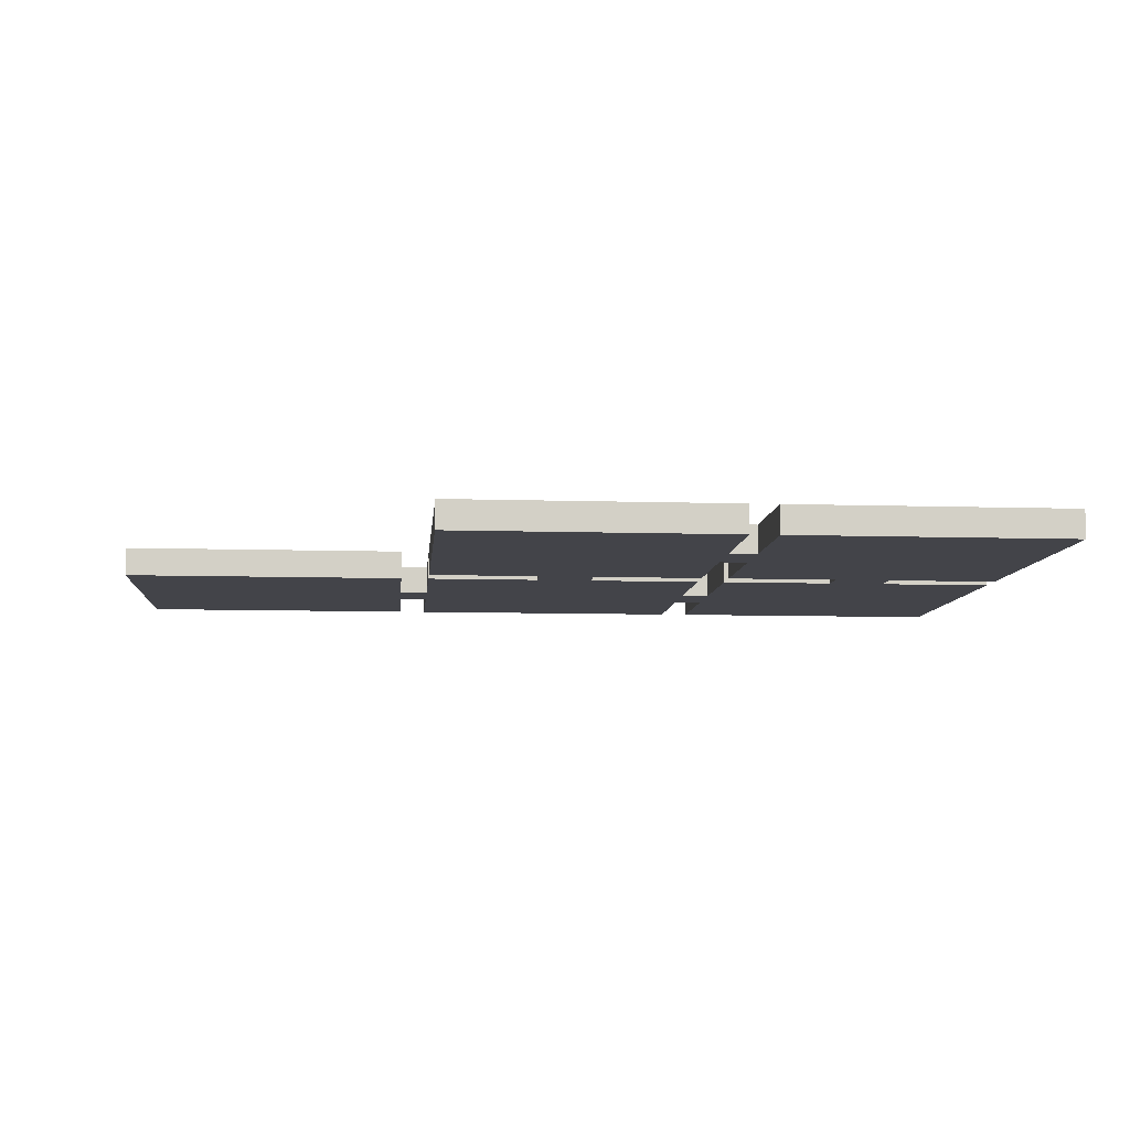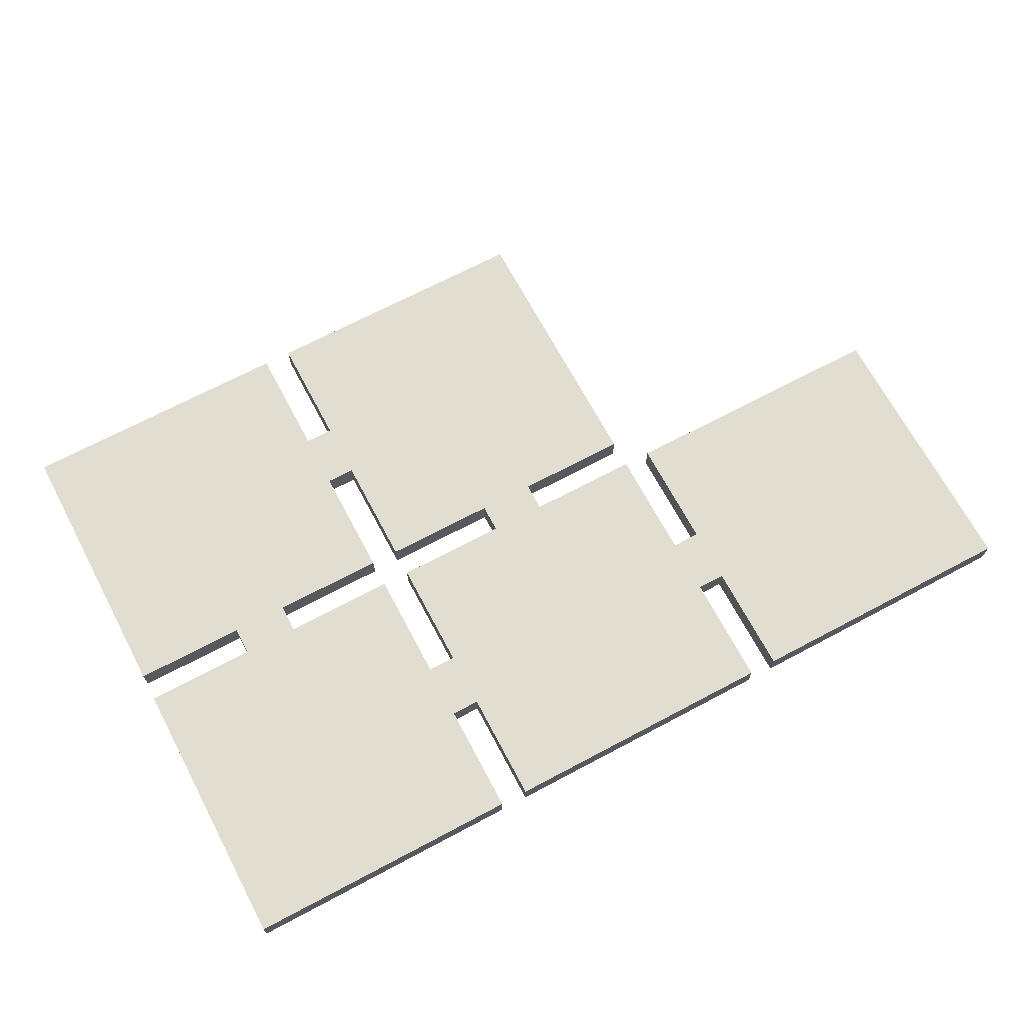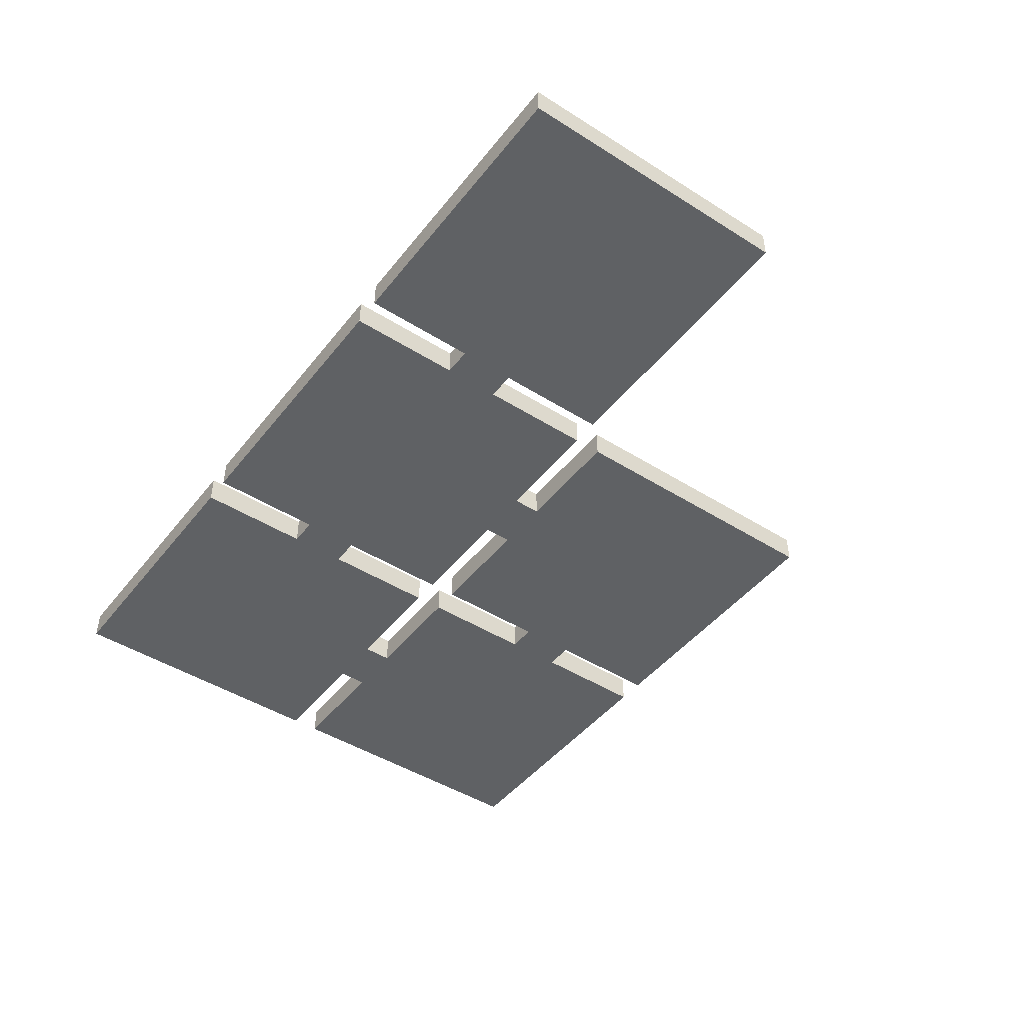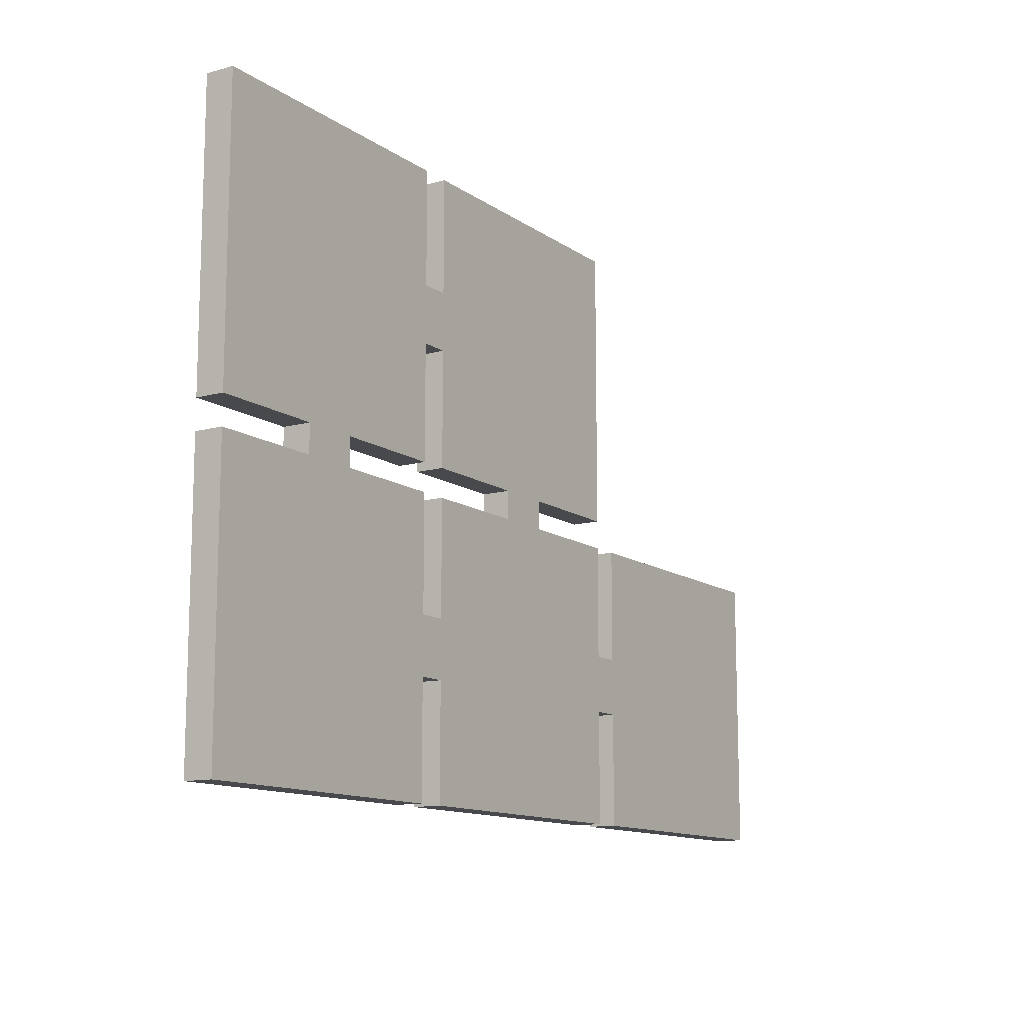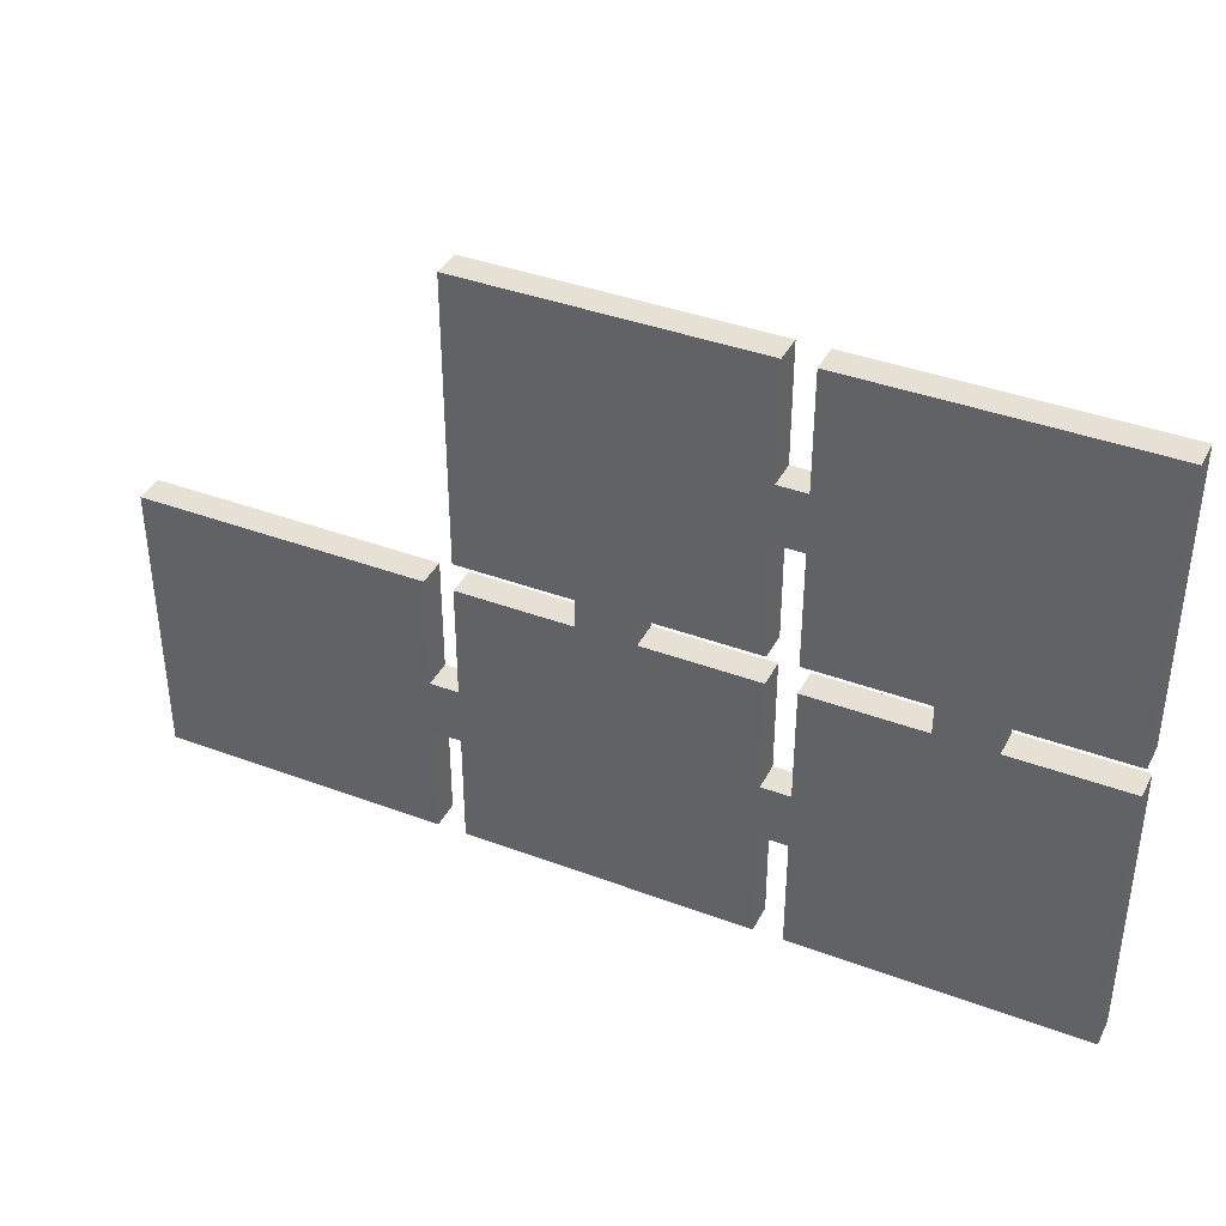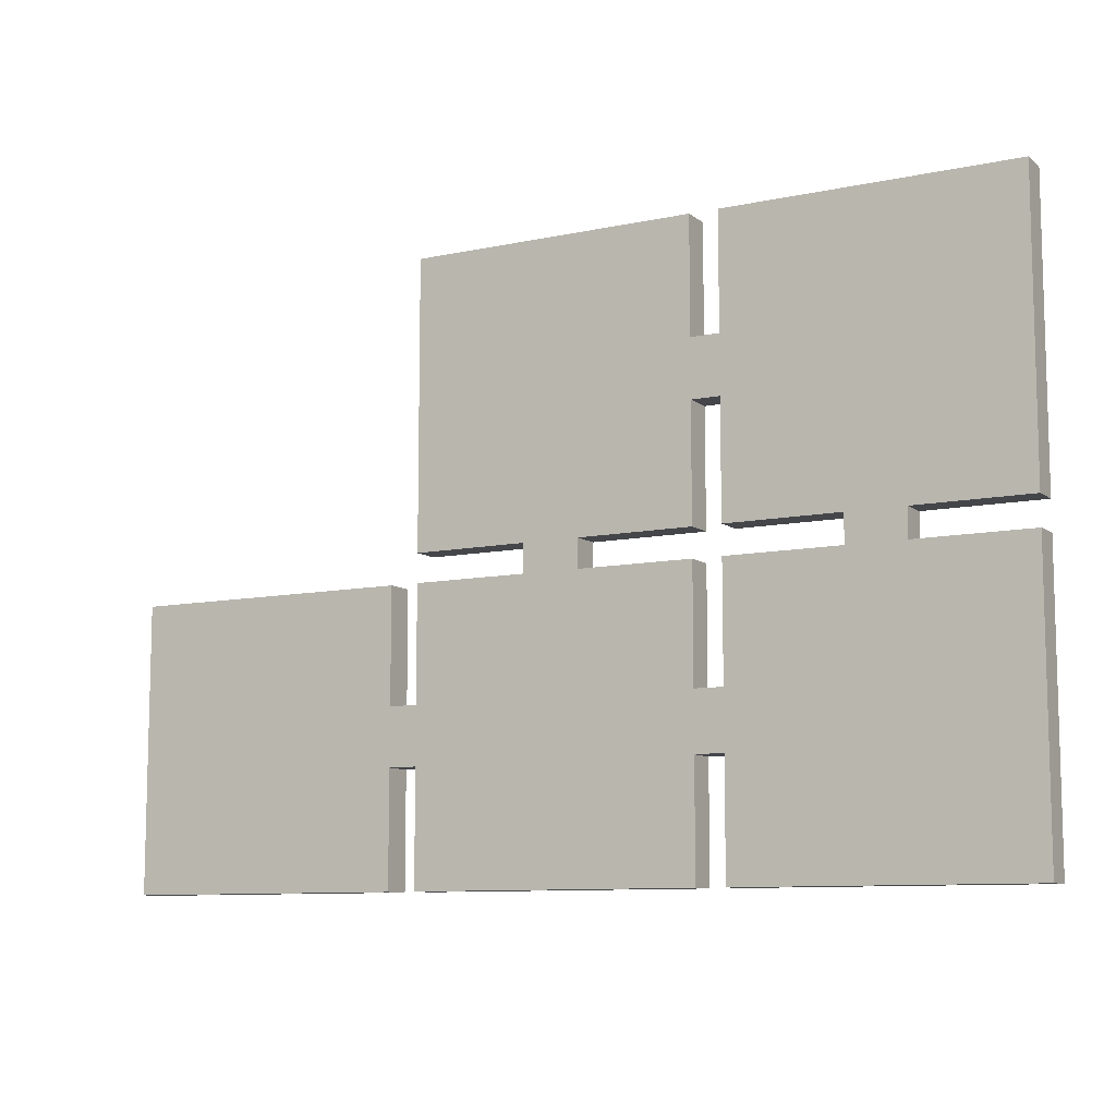
<metadata>
{"format":"obj","ext":"obj","renderer":"f3d","projection":"perspective","resolution":1024,"background":"white","views":[{"elev":-8.4,"azim":175.1,"up":"+Z"},{"elev":68.7,"azim":-28.0,"up":"+Z"},{"elev":-45.9,"azim":54.1,"up":"+Z"},{"elev":-12.3,"azim":-57.2,"up":"+Y"},{"elev":39.1,"azim":-154.9,"up":"+Y"},{"elev":-9.5,"azim":-150.8,"up":"+Y"}]}
</metadata>
<code>
o Cube.001_Cube.002
v 16 5 1
v 11.62 3.625 1
v 11.8 -0.4688 1
v 16 -5 -1e-06
v 16 -5 1
v 6 1 0
v 6 1 1
v 6 5 1
v -1.445 1.688 0
v -5 5 1e-06
v 5 1 0
v 5 1 1
v 5 5 1
v -5 5 1
v -1 -5 -1e-06
v -1 -5 1
v -5 -5 1
v 16 -12 -2e-06
v 17 -10 -2e-06
v 17 -12 -2e-06
v 5 -6 -1e-06
v 1 -6 1
v 5 -6 1
v -5 -6 -1e-06
v -5 -6 1
v -1 -6 1
v -5 -16 -3e-06
v 5 -16 1
v -5 -16 1
v 10 -6 -1e-06
v 12 -6 -1e-06
v 16 -10 -2e-06
v 12 -6 1
v 10 -6 1
v 6 -10 1
v 16 -10 1
v 16 -6 1
v 5 -1 1
v 6 -1 1
v 6 -16 -3e-06
v 16 -16 1
v 6 -16 1
v 23.44 -11.22 1
v 17 -6 1
v 17 -10 1
v 27 -6 -1e-06
v 27 -6 1
v 27 -16 -3e-06
v 27 -16 1
v 17 -16 1
v 10 -5 1
v 6 -5 1
v 12 -5 1
v 16 5 1e-06
v 6 -1 -0
v 12 -5 -1e-06
v 6 -5 -1e-06
v 10 -5 -1e-06
v 1 -5 -1e-06
v -1 -6 -1e-06
v 5 -1 -0
v 5 -5 -1e-06
v -5 -5 -1e-06
v 5 -5 1
v 1 -5 1
v 5 -10 1
v 5 -12 1
v 5 -12 -2e-06
v 5 -16 -3e-06
v 1 -6 -1e-06
v 17 -12 1
v 17 -16 -3e-06
v 6 -12 1
v 6 -12 -2e-06
v 6 -10 -2e-06
v 16 -16 -3e-06
v 16 -12 1
v 6 -6 1
v 6 5 1e-06
v 5 5 1e-06
v 6 -6 -1e-06
v 5 -10 -2e-06
v 16 -6 -1e-06
v 17 -6 -1e-06
f 1 2 3
f 12 13 14
f 33 34 35
f 36 37 33
f 12 38 39
f 43 44 45
f 51 3 52
f 53 3 51
f 5 3 53
f 2 8 7
f 12 14 16
f 16 14 17
f 64 38 65
f 66 22 67
f 67 26 29
f 67 22 26
f 26 25 29
f 67 35 66
f 49 43 50
f 43 45 71
f 49 47 43
f 36 33 35
f 41 73 42
f 77 45 36
f 65 16 22
f 71 45 77
f 5 1 3
f 35 67 73
f 22 16 26
f 35 34 78
f 33 51 34
f 12 39 3 7
f 43 47 44
f 3 2 7
f 52 3 39
f 2 1 8
f 65 38 12
f 65 12 16
f 28 67 29
f 22 66 23
f 50 43 71
f 33 53 51
f 77 36 35
f 41 77 73
f 73 77 35
f 4 1 5
f 4 54 1
f 6 7 8
f 79 6 8
f 9 10 11
f 18 19 20
f 30 31 32
f 6 54 4
f 55 6 56
f 57 55 58
f 15 59 60
f 59 61 62
f 63 9 15
f 31 30 56
f 27 68 69
f 27 70 68
f 27 24 60
f 72 20 48
f 20 46 48
f 74 75 18
f 75 30 32
f 40 18 76
f 11 10 80
f 68 82 75
f 32 31 83
f 19 84 46
f 56 6 4
f 58 55 56
f 30 58 56
f 6 79 54
f 11 6 55 61
f 11 61 15 9
f 59 15 61
f 63 10 9
f 27 60 70
f 68 70 82
f 82 70 21
f 60 59 70
f 20 19 46
f 40 74 18
f 18 75 32
f 18 32 19
f 74 68 75
f 75 81 30
f 10 14 13
f 80 10 13
f 15 16 17
f 63 15 17
f 21 22 23
f 21 70 22
f 24 25 26
f 60 24 26
f 27 28 29
f 27 69 28
f 31 33 37
f 83 31 37
f 40 41 42
f 40 76 41
f 46 44 47
f 46 84 44
f 48 49 50
f 72 48 50
f 61 38 64
f 62 61 64
f 11 13 12
f 11 80 13
f 10 17 14
f 10 63 17
f 52 39 55 57
f 21 23 66
f 82 21 66
f 24 29 25
f 24 27 29
f 48 47 49
f 48 46 47
f 18 77 41
f 76 18 41
f 32 37 36
f 32 83 37
f 75 35 78
f 81 75 78
f 40 42 73
f 74 40 73
f 64 65 59 62
f 78 34 30 81
f 8 1 54 79
f 51 52 57 58
f 5 53 56 4
f 67 28 69 68
f 45 44 84 19
f 50 71 20 72
f 20 71 77 18
f 36 45 19 32
f 51 58 30 34
f 53 33 31 56
f 55 39 38 61
f 12 7 6 11
f 82 66 35 75
f 59 65 22 70
f 15 60 26 16
f 68 74 73 67

</code>
